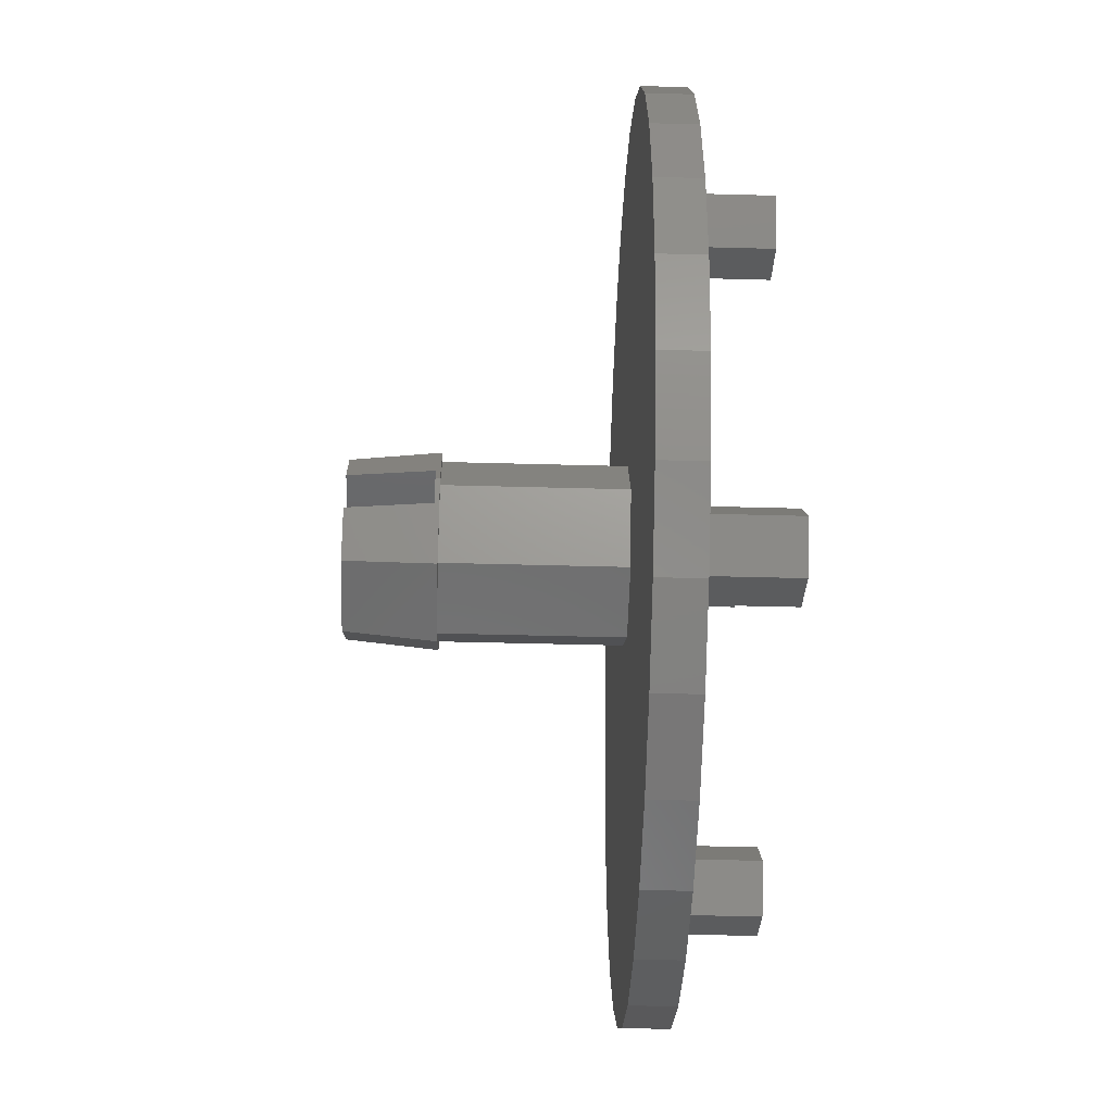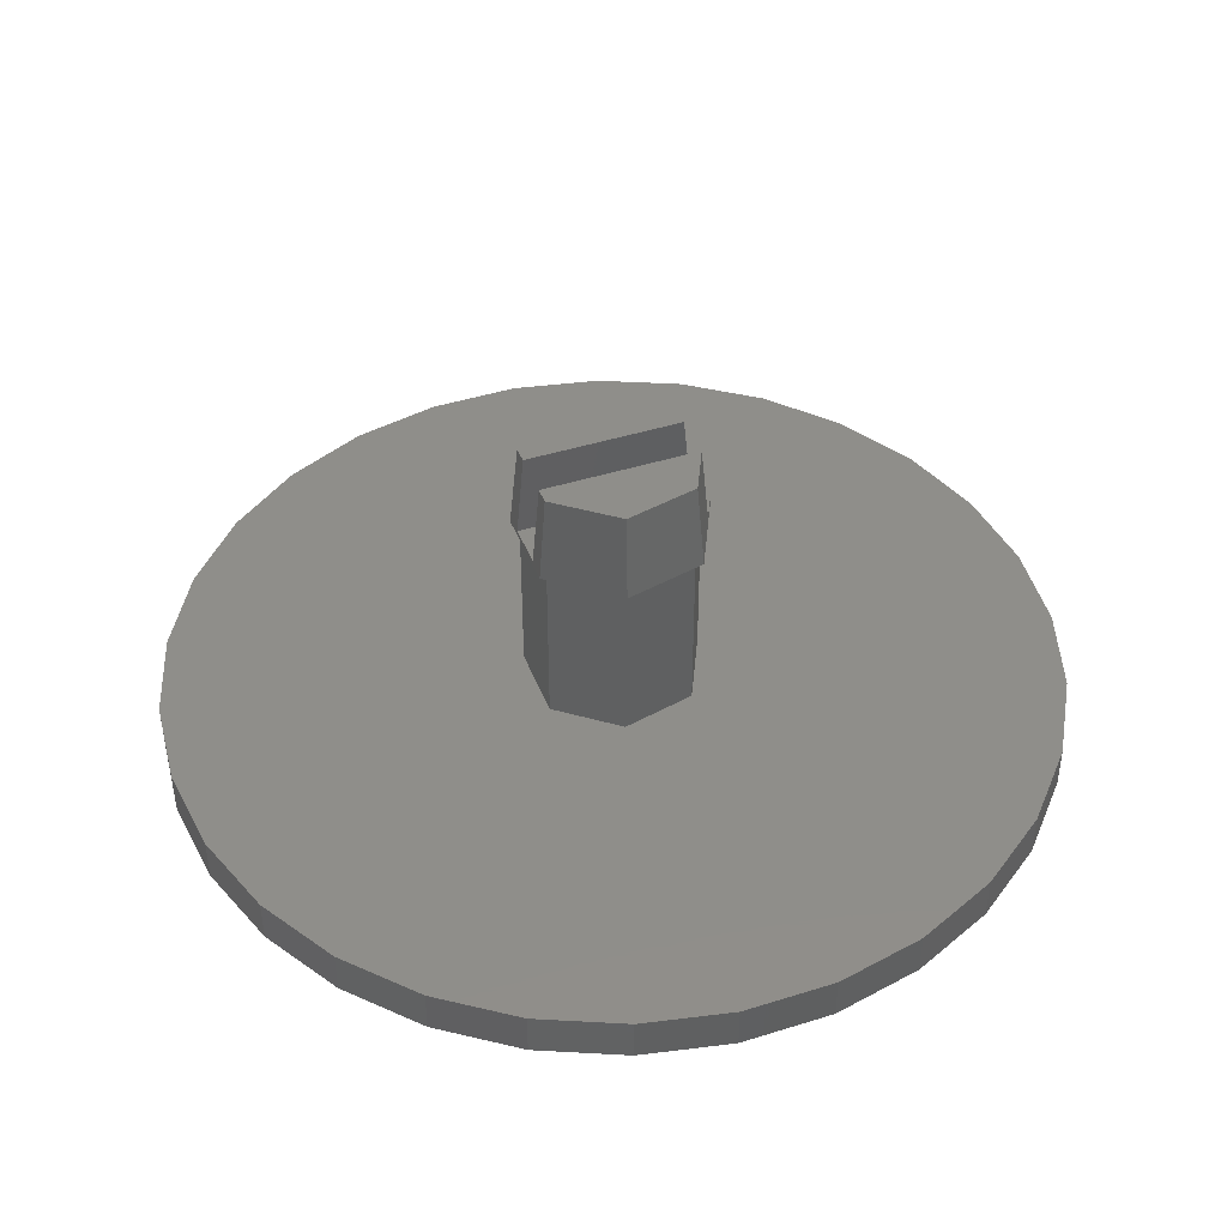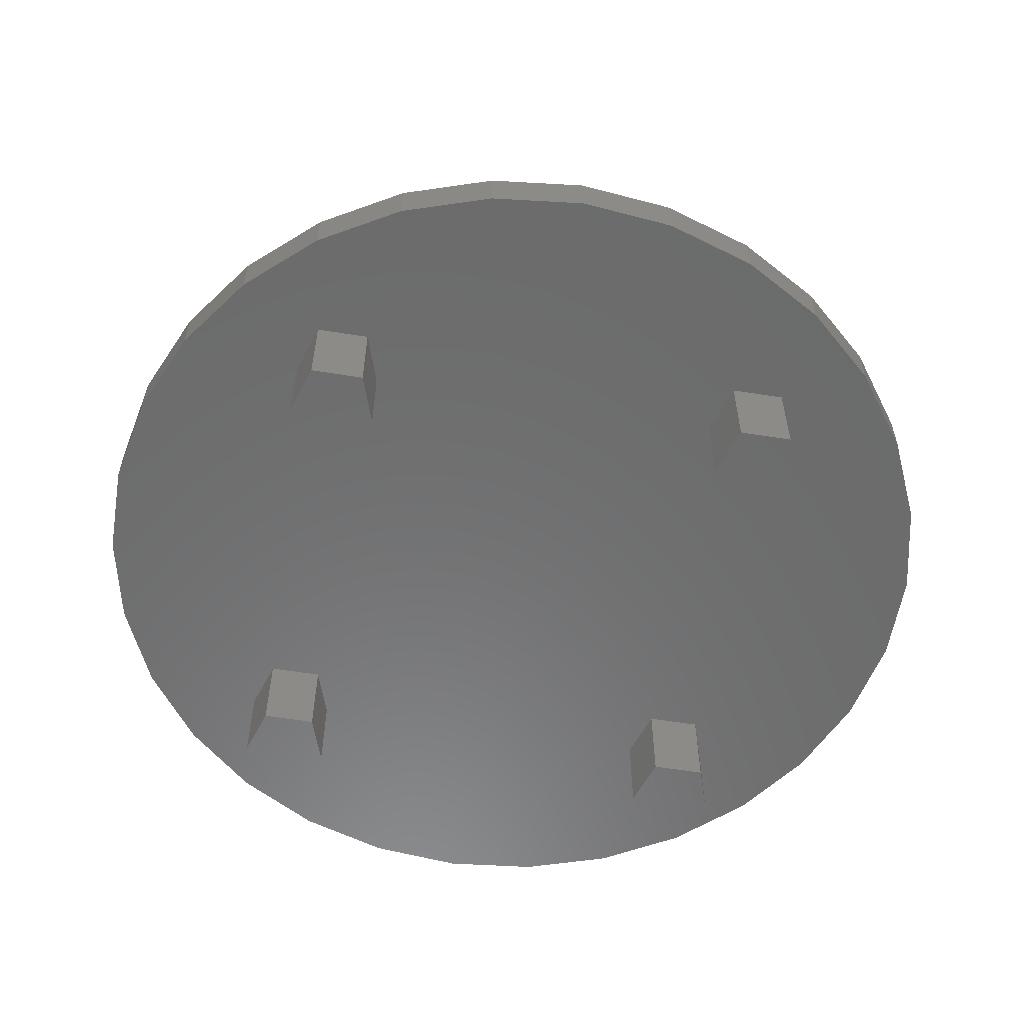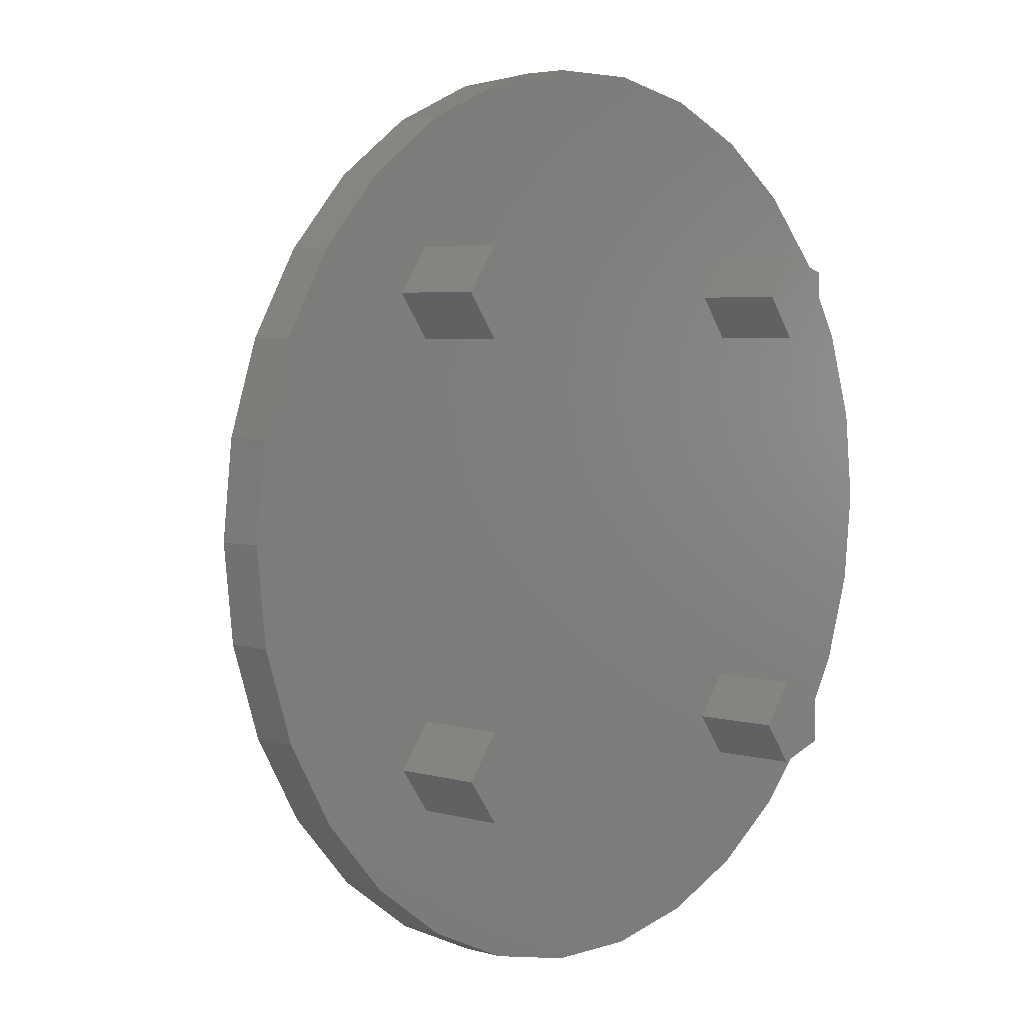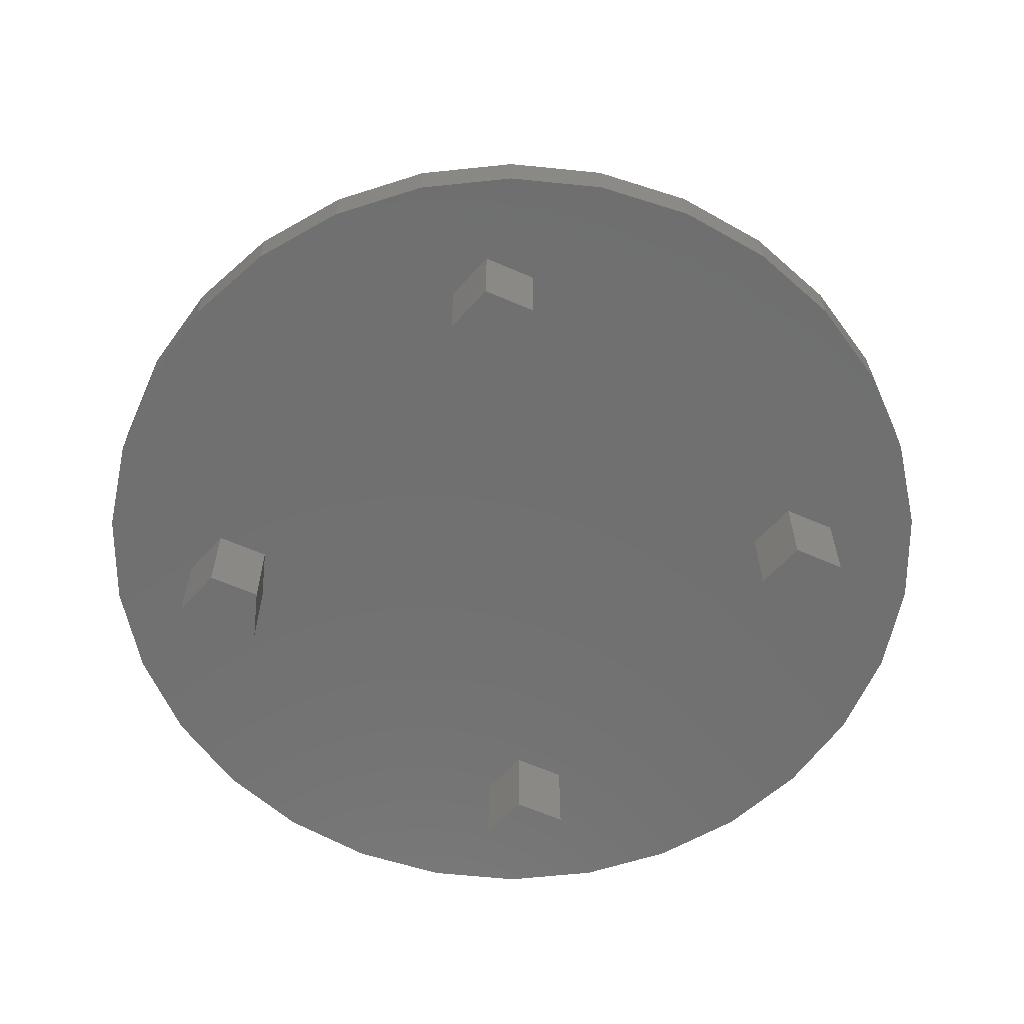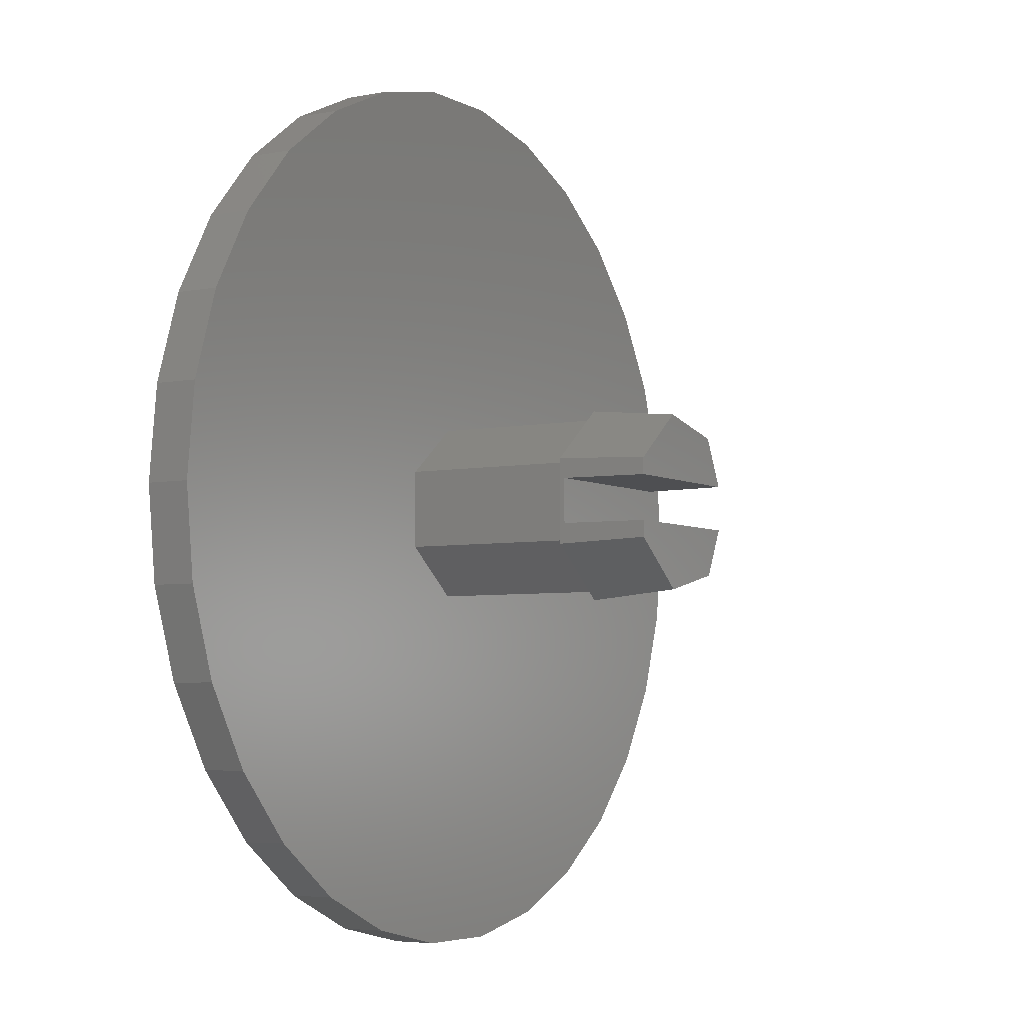
<metadata>
{"format":"stl","ext":"stl","renderer":"f3d","projection":"perspective","resolution":1024,"background":"white","views":[{"elev":-46.1,"azim":88.2,"up":"+Y"},{"elev":43.6,"azim":-20.3,"up":"+Z"},{"elev":-57.8,"azim":-99.4,"up":"+Z"},{"elev":4.2,"azim":133.2,"up":"+Y"},{"elev":-62.0,"azim":-41.9,"up":"+Z"},{"elev":-4.8,"azim":-58.0,"up":"+Y"}]}
</metadata>
<code>
# stl→obj: 138 verts, 272 faces
v 11.95 10.5 7.1
v 11.37 11.72 7
v 11.82 10.5 8.419
v 12.2 10 7
v 12.19 10 7.1
v 9.555 11.95 9
v 8.018 10.95 7
v 8.198 10.87 9
v 11.25 11.56 9
v 11.82 9.5 8.419
v 11.37 8.28 7
v 11.95 9.5 7.1
v 8.027 10.5 7.1
v 8.027 9.5 7.1
v 8.198 9.132 9
v 8.198 9.5 9
v 8.018 9.045 7
v 8.198 10.5 9
v 9.51 12.14 7
v 12 10 7
v 11.25 8.436 7
v 9.555 8.05 7
v 9.51 7.855 7
v 8.198 9.132 7
v 8.198 10.87 7
v 11.25 11.56 7
v 9.555 11.95 7
v 9.555 8.05 9
v 11.76 10.5 9
v 11.76 9.5 9
v 11.25 8.436 9
v 6 5 2
v 5.309 5.951 0
v 5.309 5.951 2
v 6 5 0
v 4.191 4.412 0
v 4.191 5.588 2
v 4.191 5.588 0
v 4.191 4.412 2
v 5.309 4.049 2
v 5.309 4.049 0
v 5.309 14.05 2
v 14.19 14.41 2
v 6 15 2
v 0.2185 7.921 2
v 0 10 2
v 8.955 19.95 2
v 6.91 19.51 2
v 5.309 15.95 2
v 5 18.66 2
v 3.309 17.43 2
v 4.191 15.59 2
v 4.191 14.41 2
v 0.8645 5.933 2
v 1.91 15.88 2
v 0.8645 14.07 2
v 0.2185 12.08 2
v 15.31 14.05 2
v 20 10 2
v 15.31 5.951 2
v 16 15 2
v 14.19 5.588 2
v 19.14 5.933 2
v 19.78 7.921 2
v 16 5 2
v 18.09 4.122 2
v 19.78 12.08 2
v 16.69 2.569 2
v 19.14 14.07 2
v 18.09 15.88 2
v 15.31 4.049 2
v 15 1.34 2
v 14.19 4.412 2
v 11.05 0.05478 2
v 13.09 0.4894 2
v 16.69 17.43 2
v 15.31 15.95 2
v 15 18.66 2
v 14.19 15.59 2
v 13.09 19.51 2
v 11.05 19.95 2
v 8.955 0.05478 2
v 6.91 0.4894 2
v 5 1.34 2
v 3.309 2.569 2
v 1.91 4.122 2
v 15.31 5.951 0
v 16 5 0
v 14.19 4.412 0
v 14.19 5.588 0
v 15.31 4.049 0
v 5.309 15.95 0
v 6 15 0
v 4.191 14.41 0
v 4.191 15.59 0
v 5.309 14.05 0
v 15.31 15.95 0
v 16 15 0
v 14.19 14.41 0
v 14.19 15.59 0
v 15.31 14.05 0
v 19.14 14.07 3
v 18.09 15.88 3
v 0.2185 12.08 3
v 0 10 3
v 16.69 17.43 3
v 8.955 19.95 3
v 11.05 19.95 3
v 13.09 19.51 3
v 3.309 17.43 3
v 5 18.66 3
v 0.8645 14.07 3
v 1.91 15.88 3
v 19.78 7.921 3
v 20 10 3
v 15 18.66 3
v 6.91 19.51 3
v 0.2185 7.921 3
v 19.78 12.08 3
v 19.14 5.933 3
v 6.91 0.4894 3
v 5 1.34 3
v 1.91 4.122 3
v 3.309 2.569 3
v 15 1.34 3
v 13.09 0.4894 3
v 16.69 2.569 3
v 12 10 3
v 11.25 11.56 3
v 11.25 8.436 3
v 18.09 4.122 3
v 9.555 11.95 3
v 9.555 8.05 3
v 11.05 0.05478 3
v 8.955 0.05478 3
v 8.198 9.132 3
v 8.198 10.87 3
v 0.8645 5.933 3
f 1 2 3
f 4 1 5
f 1 4 2
f 6 7 8
f 2 6 9
f 10 11 12
f 12 4 5
f 4 12 11
f 7 13 8
f 7 14 13
f 14 15 16
f 14 17 15
f 17 14 7
f 8 13 18
f 2 19 6
f 11 20 4
f 11 21 20
f 11 22 21
f 23 22 11
f 23 24 22
f 24 17 25
f 17 24 23
f 20 2 4
f 26 2 20
f 27 2 26
f 27 19 2
f 25 19 27
f 25 7 19
f 7 25 17
f 28 17 23
f 3 9 29
f 9 3 2
f 19 7 6
f 15 17 28
f 6 29 9
f 18 6 8
f 6 18 29
f 30 28 31
f 16 28 30
f 28 16 15
f 28 23 11
f 31 28 11
f 31 10 30
f 10 31 11
f 1 12 5
f 13 12 1
f 12 13 14
f 10 16 30
f 14 10 12
f 10 14 16
f 18 3 29
f 13 3 18
f 3 13 1
f 32 33 34
f 33 32 35
f 36 37 38
f 37 36 39
f 33 37 34
f 37 33 38
f 36 40 39
f 40 36 41
f 42 43 34
f 43 42 44
f 45 34 37
f 34 46 42
f 47 44 48
f 49 48 44
f 49 50 48
f 51 49 52
f 49 51 50
f 53 51 52
f 45 37 54
f 53 55 51
f 34 45 46
f 53 56 55
f 57 42 46
f 53 57 56
f 42 57 53
f 58 59 60
f 59 58 61
f 62 58 60
f 58 62 43
f 63 60 64
f 60 63 65
f 64 60 59
f 65 63 66
f 59 61 67
f 65 66 68
f 67 61 69
f 69 61 70
f 68 71 65
f 72 71 68
f 72 73 71
f 32 62 73
f 34 62 32
f 74 73 75
f 75 73 72
f 70 61 76
f 77 76 61
f 77 78 76
f 79 78 77
f 79 80 78
f 62 34 43
f 73 74 32
f 81 44 47
f 32 74 82
f 79 81 80
f 32 82 83
f 44 81 79
f 44 79 43
f 83 40 32
f 84 40 83
f 85 40 84
f 86 39 85
f 39 86 37
f 54 37 86
f 40 85 39
f 41 33 35
f 36 33 41
f 33 36 38
f 40 35 32
f 35 40 41
f 65 87 60
f 87 65 88
f 89 62 90
f 62 89 73
f 87 62 60
f 62 87 90
f 89 71 73
f 71 89 91
f 91 87 88
f 89 87 91
f 87 89 90
f 71 88 65
f 88 71 91
f 44 92 49
f 92 44 93
f 94 52 95
f 52 94 53
f 92 52 49
f 52 92 95
f 94 42 53
f 42 94 96
f 96 92 93
f 94 92 96
f 92 94 95
f 42 93 44
f 93 42 96
f 61 97 77
f 97 61 98
f 99 79 100
f 79 99 43
f 97 79 77
f 79 97 100
f 101 97 98
f 99 97 101
f 97 99 100
f 58 98 61
f 98 58 101
f 99 58 43
f 58 99 101
f 102 70 103
f 70 102 69
f 46 104 57
f 104 46 105
f 103 76 106
f 76 103 70
f 81 107 108
f 107 81 47
f 80 108 109
f 108 80 81
f 50 110 111
f 110 50 51
f 57 112 56
f 112 57 104
f 55 110 51
f 110 55 113
f 114 59 115
f 59 114 64
f 76 116 106
f 116 76 78
f 47 117 107
f 117 47 48
f 78 109 116
f 109 78 80
f 45 105 46
f 105 45 118
f 56 113 55
f 113 56 112
f 48 111 117
f 111 48 50
f 115 67 119
f 67 115 59
f 120 64 114
f 64 120 63
f 84 121 122
f 121 84 83
f 85 123 86
f 123 85 124
f 75 125 126
f 125 75 72
f 72 127 125
f 127 72 68
f 119 69 102
f 69 119 67
f 128 115 119
f 128 119 102
f 115 128 114
f 129 102 103
f 114 128 120
f 129 103 106
f 130 120 128
f 129 106 116
f 120 130 131
f 129 116 109
f 131 130 127
f 127 130 125
f 102 129 128
f 132 109 108
f 109 132 129
f 107 132 108
f 117 132 107
f 110 132 111
f 111 132 117
f 125 130 126
f 133 126 130
f 126 133 134
f 133 135 134
f 124 133 136
f 132 110 137
f 133 121 135
f 113 137 110
f 133 122 121
f 112 137 113
f 133 124 122
f 104 137 112
f 136 123 124
f 105 137 104
f 136 138 123
f 137 105 136
f 136 118 138
f 136 105 118
f 131 63 120
f 63 131 66
f 54 118 45
f 118 54 138
f 85 122 124
f 122 85 84
f 83 135 121
f 135 83 82
f 74 126 134
f 126 74 75
f 86 138 54
f 138 86 123
f 127 66 131
f 66 127 68
f 82 134 135
f 134 82 74
f 20 129 26
f 129 20 128
f 136 25 137
f 25 136 24
f 129 27 26
f 27 129 132
f 136 22 24
f 22 136 133
f 132 25 27
f 25 132 137
f 133 21 22
f 21 133 130
f 21 128 20
f 128 21 130

</code>
